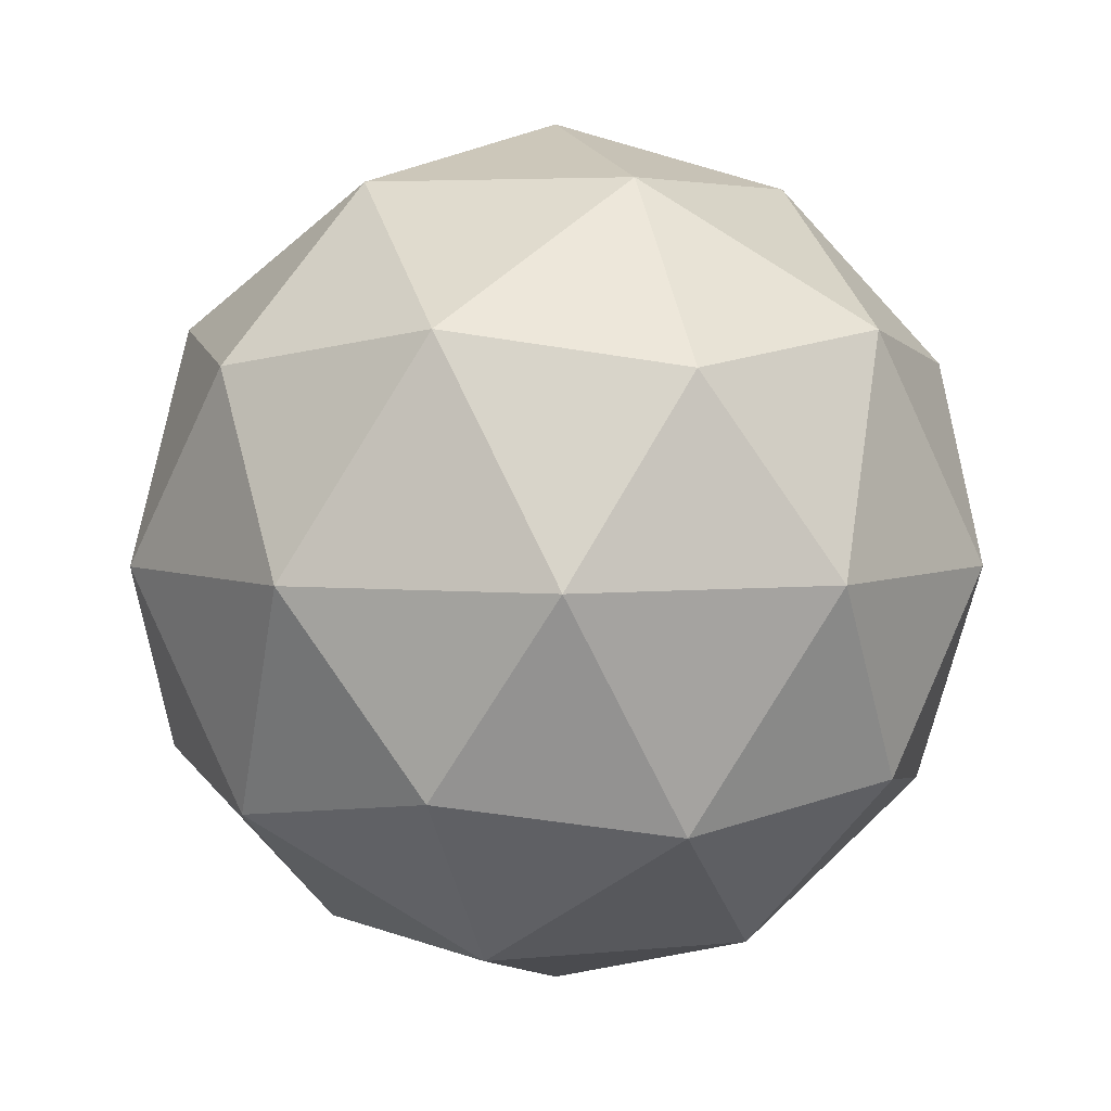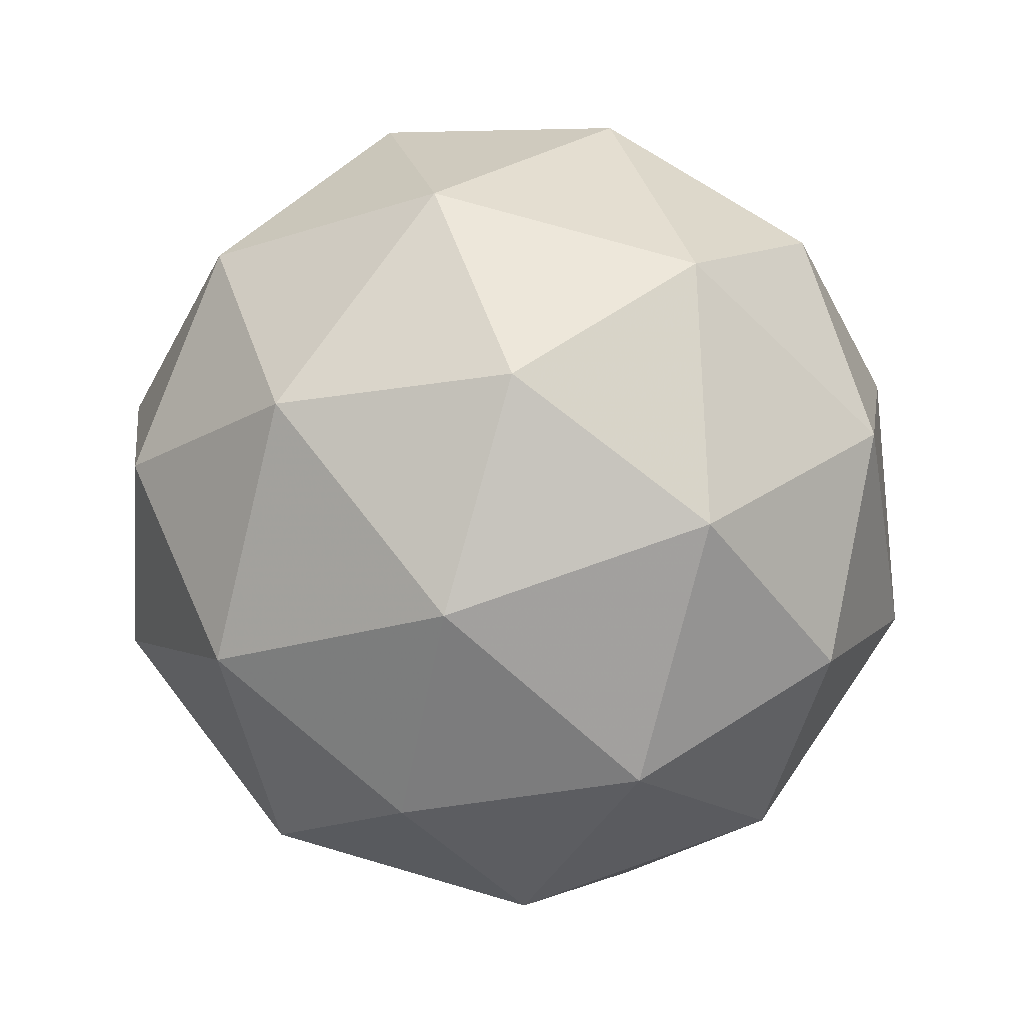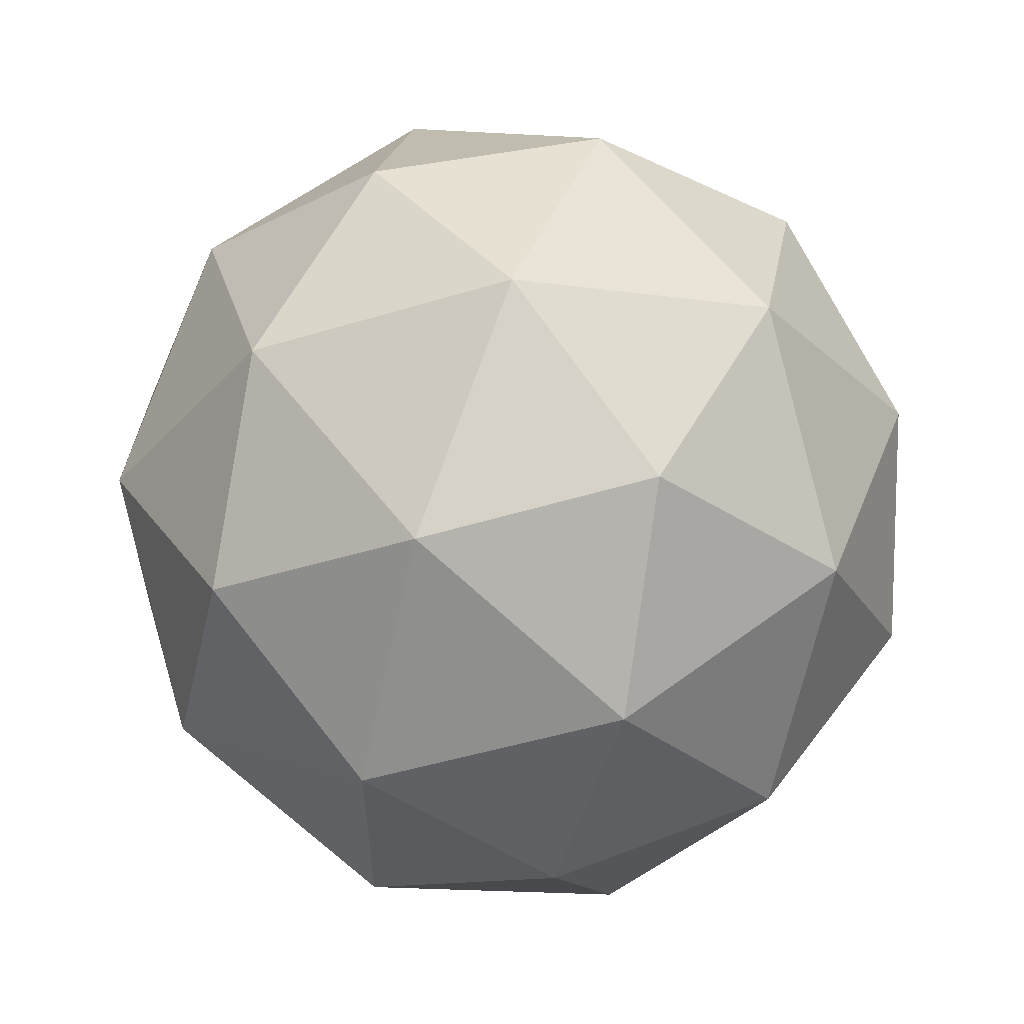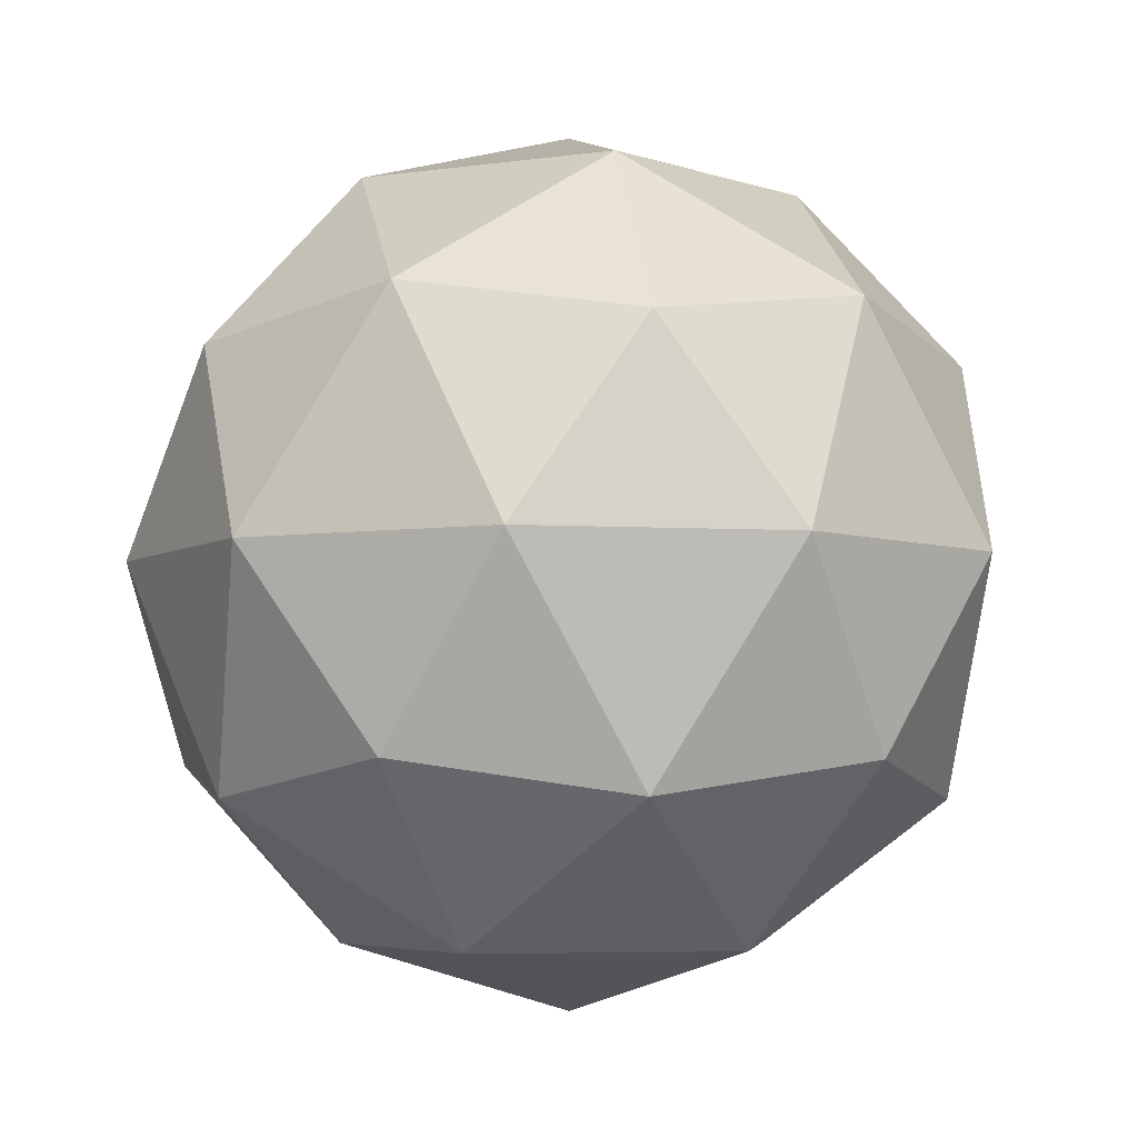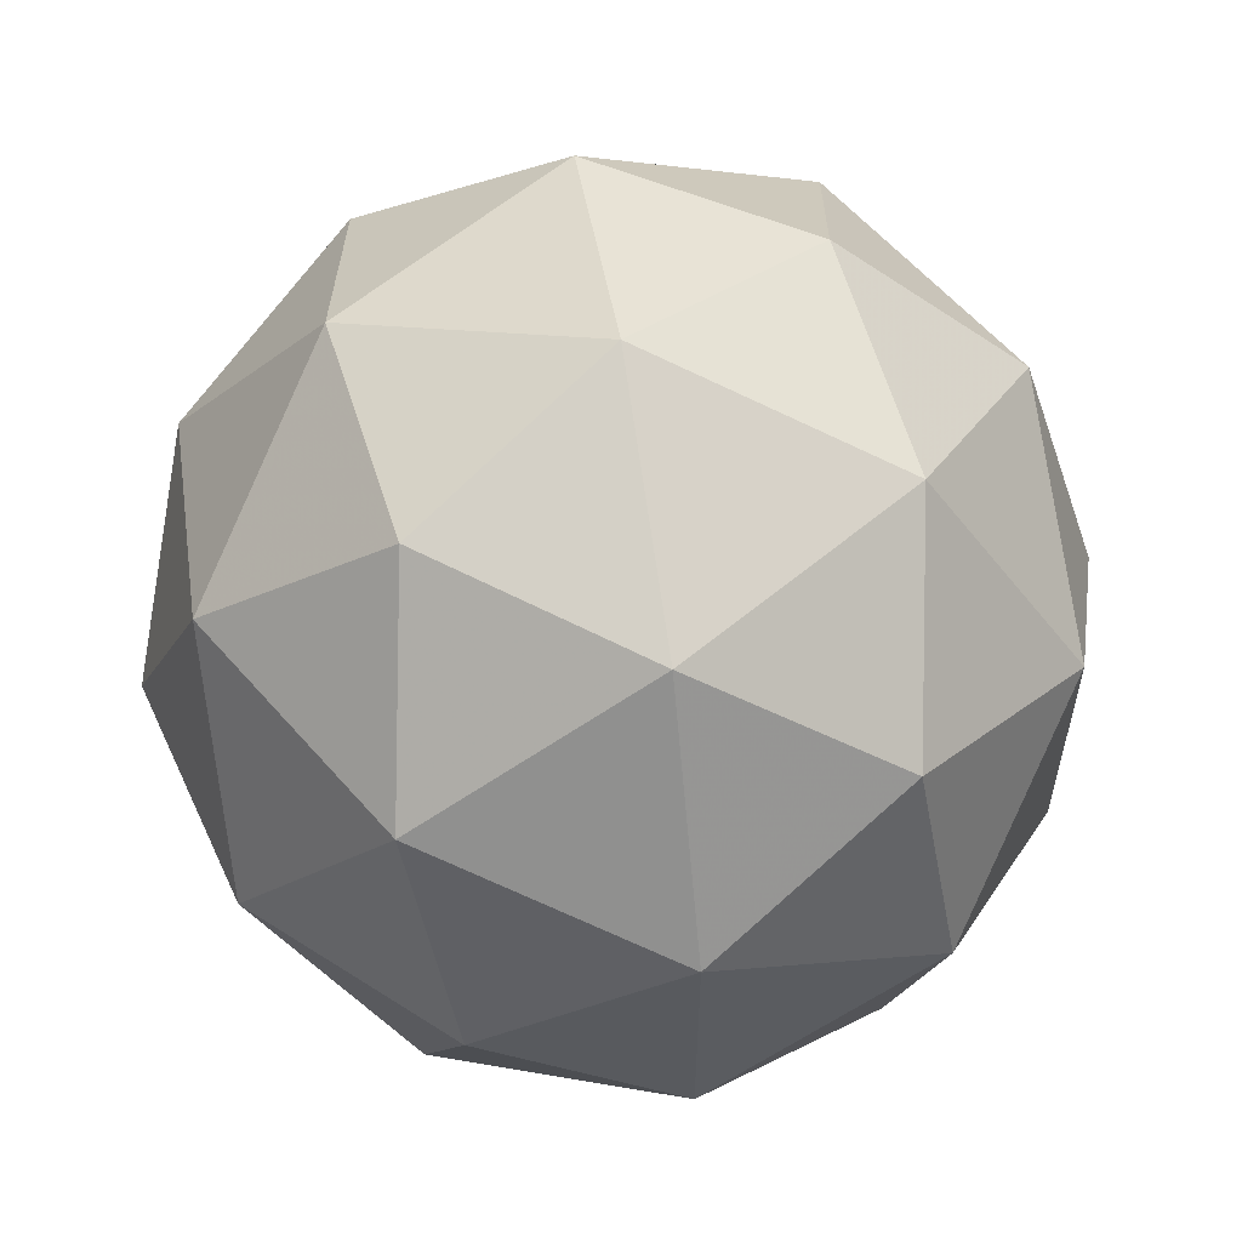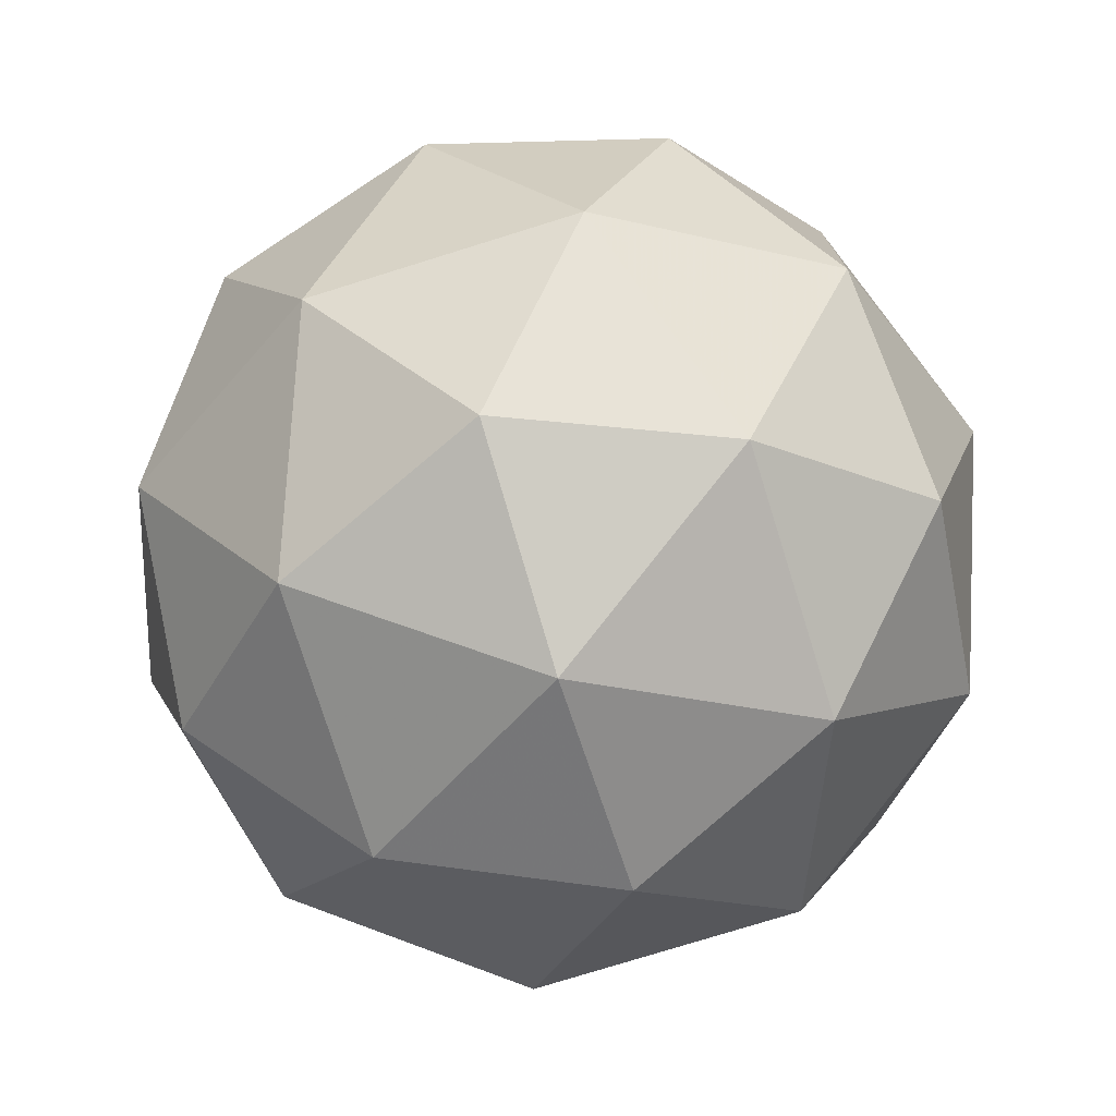
<metadata>
{"format":"obj","ext":"obj","renderer":"f3d","projection":"perspective","resolution":1024,"background":"white","views":[{"elev":4.4,"azim":143.2,"up":"+Y"},{"elev":72.5,"azim":-37.7,"up":"+Y"},{"elev":59.2,"azim":-69.2,"up":"+Z"},{"elev":-5.0,"azim":7.2,"up":"+Y"},{"elev":59.3,"azim":17.6,"up":"+Z"},{"elev":-76.2,"azim":165.6,"up":"+Z"}]}
</metadata>
<code>
g RID-i8-g5-s1250
v 8918 1880 4673
v 9007 1911 4738
v 8884 1911 4778
v 9070 1996 4783
v 9097 1980 4673
v 8808 1911 4673
v 8884 1911 4568
v 9007 1911 4608
v 9118 2090 4738
v 8860 1996 4852
v 8973 1980 4843
v 8918 2090 4883
v 8730 1996 4673
v 8774 1980 4778
v 8718 2090 4738
v 8860 1996 4494
v 8774 1980 4568
v 8795 2090 4503
v 9070 1996 4563
v 8973 1980 4503
v 9042 2090 4503
v 9042 2090 4843
v 8795 2090 4843
v 8718 2090 4608
v 8918 2090 4463
v 9118 2090 4608
v 8976 2184 4852
v 9063 2200 4778
v 8952 2269 4778
v 8766 2184 4783
v 8863 2200 4843
v 8829 2269 4738
v 8766 2184 4563
v 8740 2200 4673
v 8829 2269 4608
v 8976 2184 4494
v 8863 2200 4503
v 8952 2269 4568
v 9106 2184 4673
v 9063 2200 4568
v 9029 2269 4673
v 8918 2300 4673
f 1 2 3
f 4 2 5
f 1 3 6
f 1 6 7
f 1 7 8
f 4 5 9
f 10 11 12
f 13 14 15
f 16 17 18
f 19 20 21
f 4 9 22
f 10 12 23
f 13 15 24
f 16 18 25
f 19 21 26
f 27 28 29
f 30 31 32
f 33 34 35
f 36 37 38
f 39 40 41
f 41 38 42
f 41 40 38
f 40 36 38
f 38 35 42
f 38 37 35
f 37 33 35
f 35 32 42
f 35 34 32
f 34 30 32
f 32 29 42
f 32 31 29
f 31 27 29
f 29 41 42
f 29 28 41
f 28 39 41
f 26 40 39
f 26 21 40
f 21 36 40
f 25 37 36
f 25 18 37
f 18 33 37
f 24 34 33
f 24 15 34
f 15 30 34
f 23 31 30
f 23 12 31
f 12 27 31
f 22 28 27
f 22 9 28
f 9 39 28
f 21 25 36
f 21 20 25
f 20 16 25
f 18 24 33
f 18 17 24
f 17 13 24
f 15 23 30
f 15 14 23
f 14 10 23
f 12 22 27
f 12 11 22
f 11 4 22
f 9 26 39
f 9 5 26
f 5 19 26
f 8 20 19
f 8 7 20
f 7 16 20
f 7 17 16
f 7 6 17
f 6 13 17
f 6 14 13
f 6 3 14
f 3 10 14
f 5 8 19
f 5 2 8
f 2 1 8
f 3 11 10
f 3 2 11
f 2 4 11
f 2 4 11

</code>
